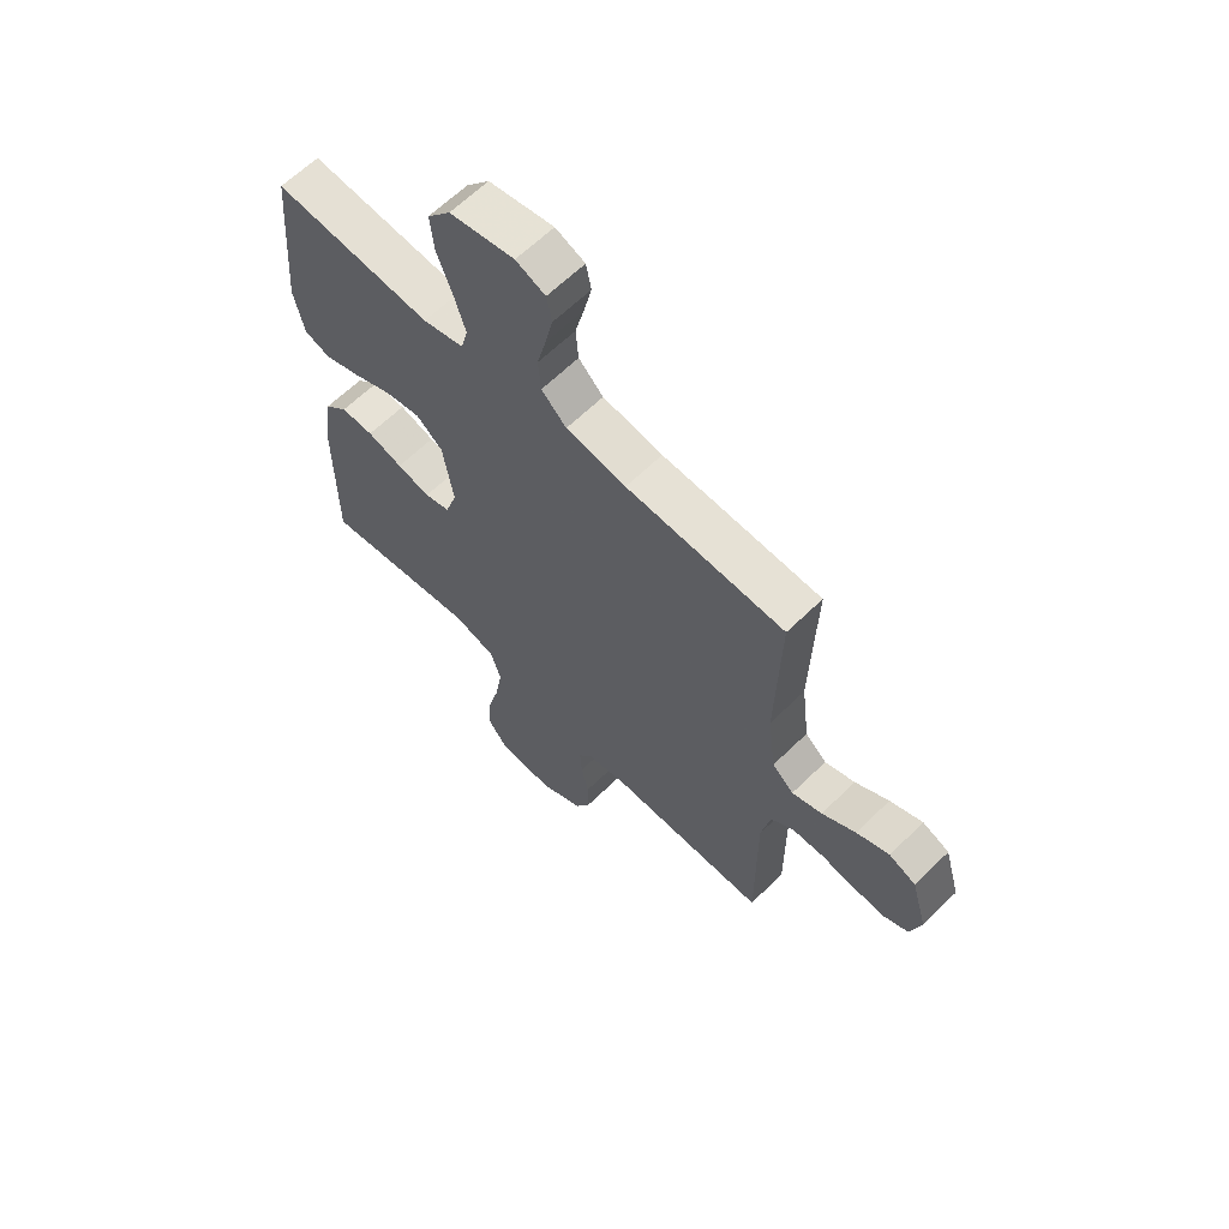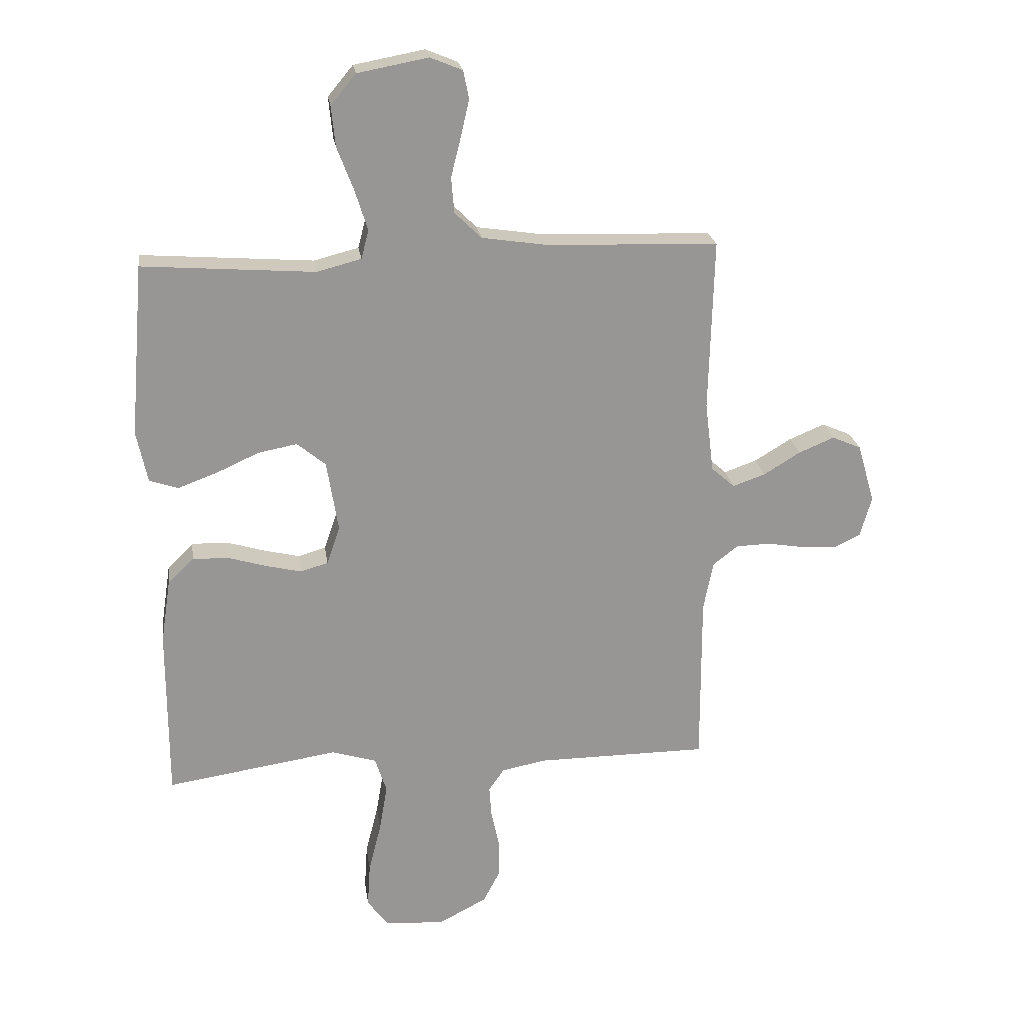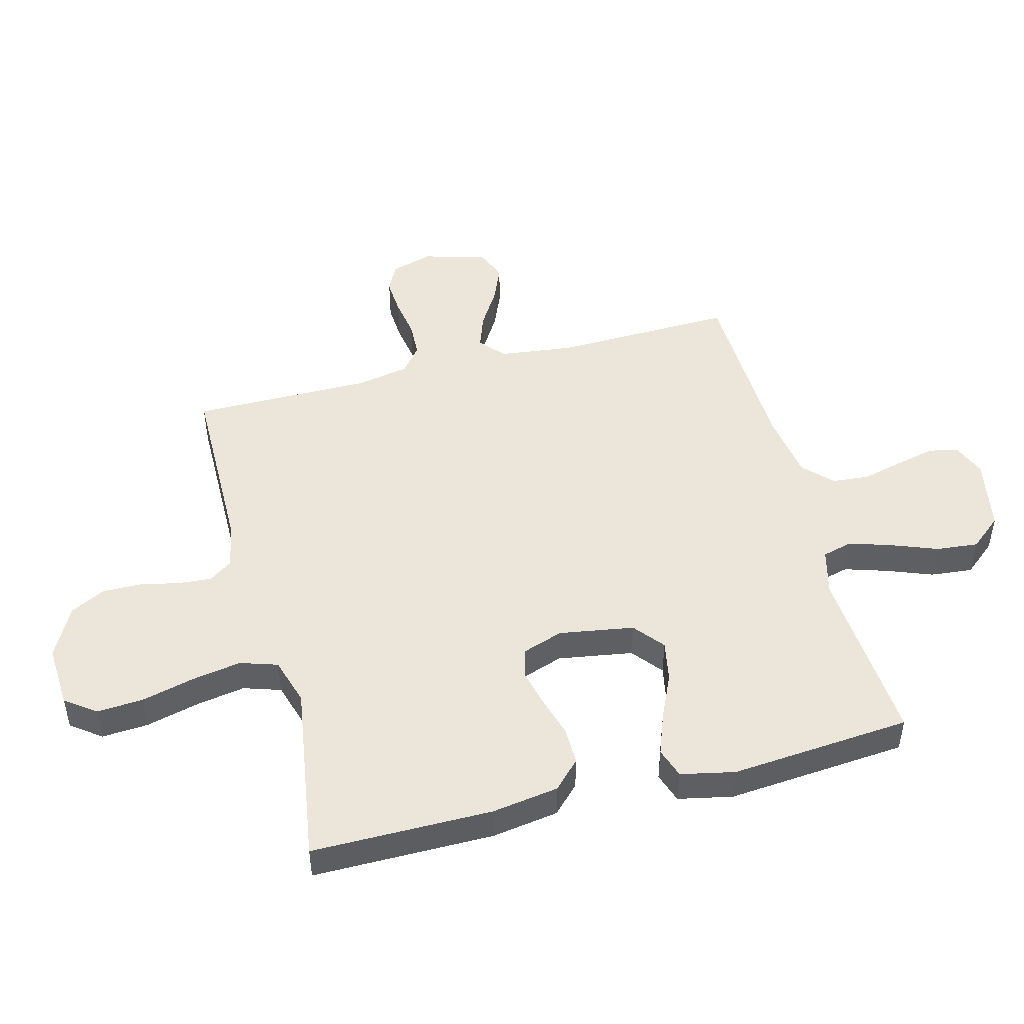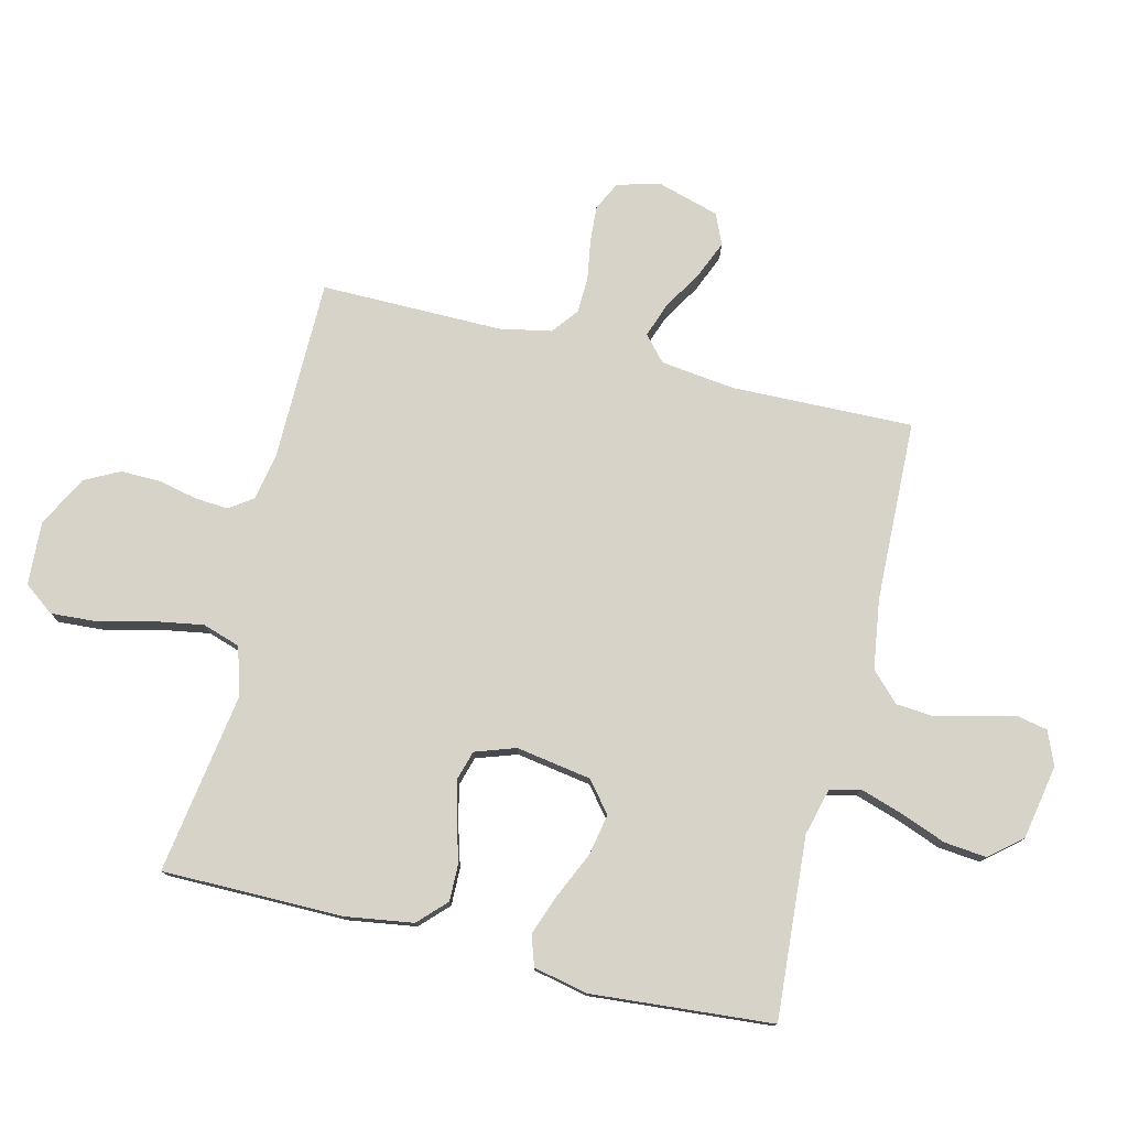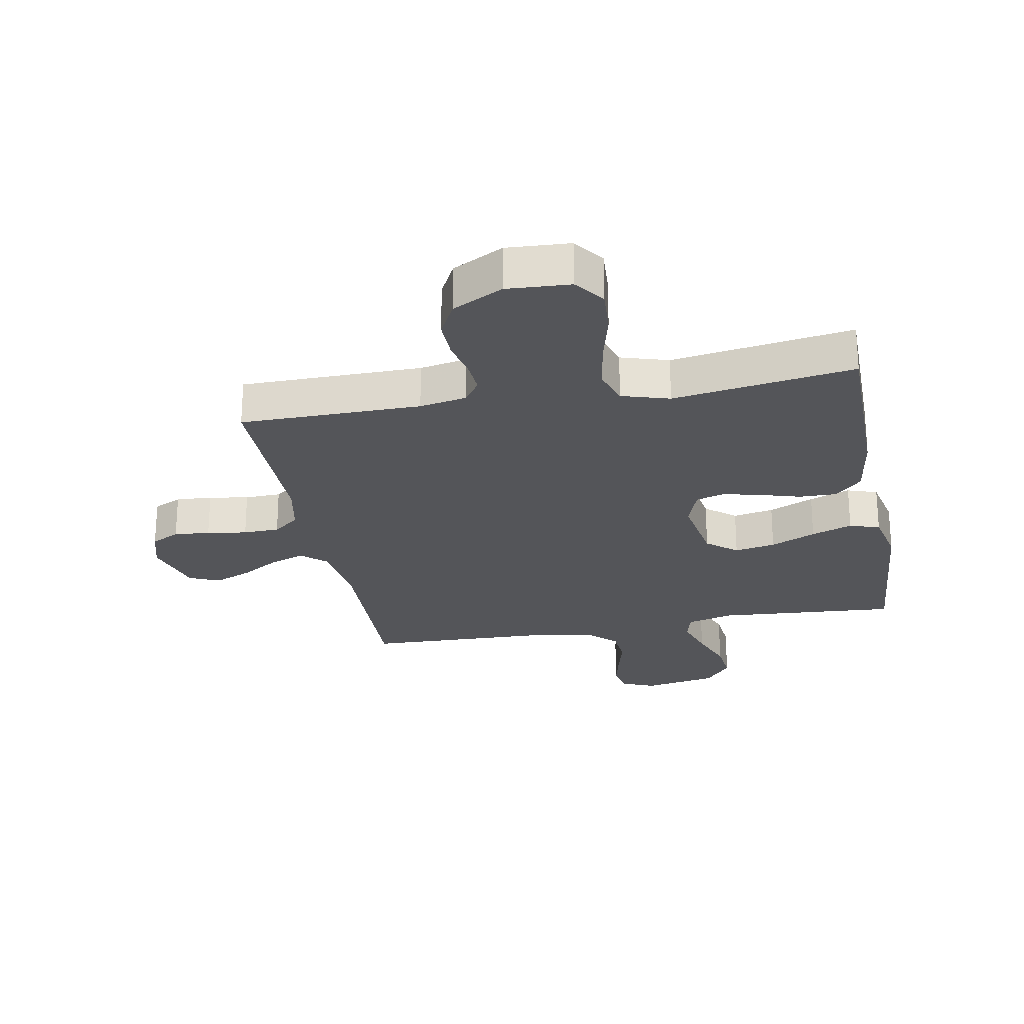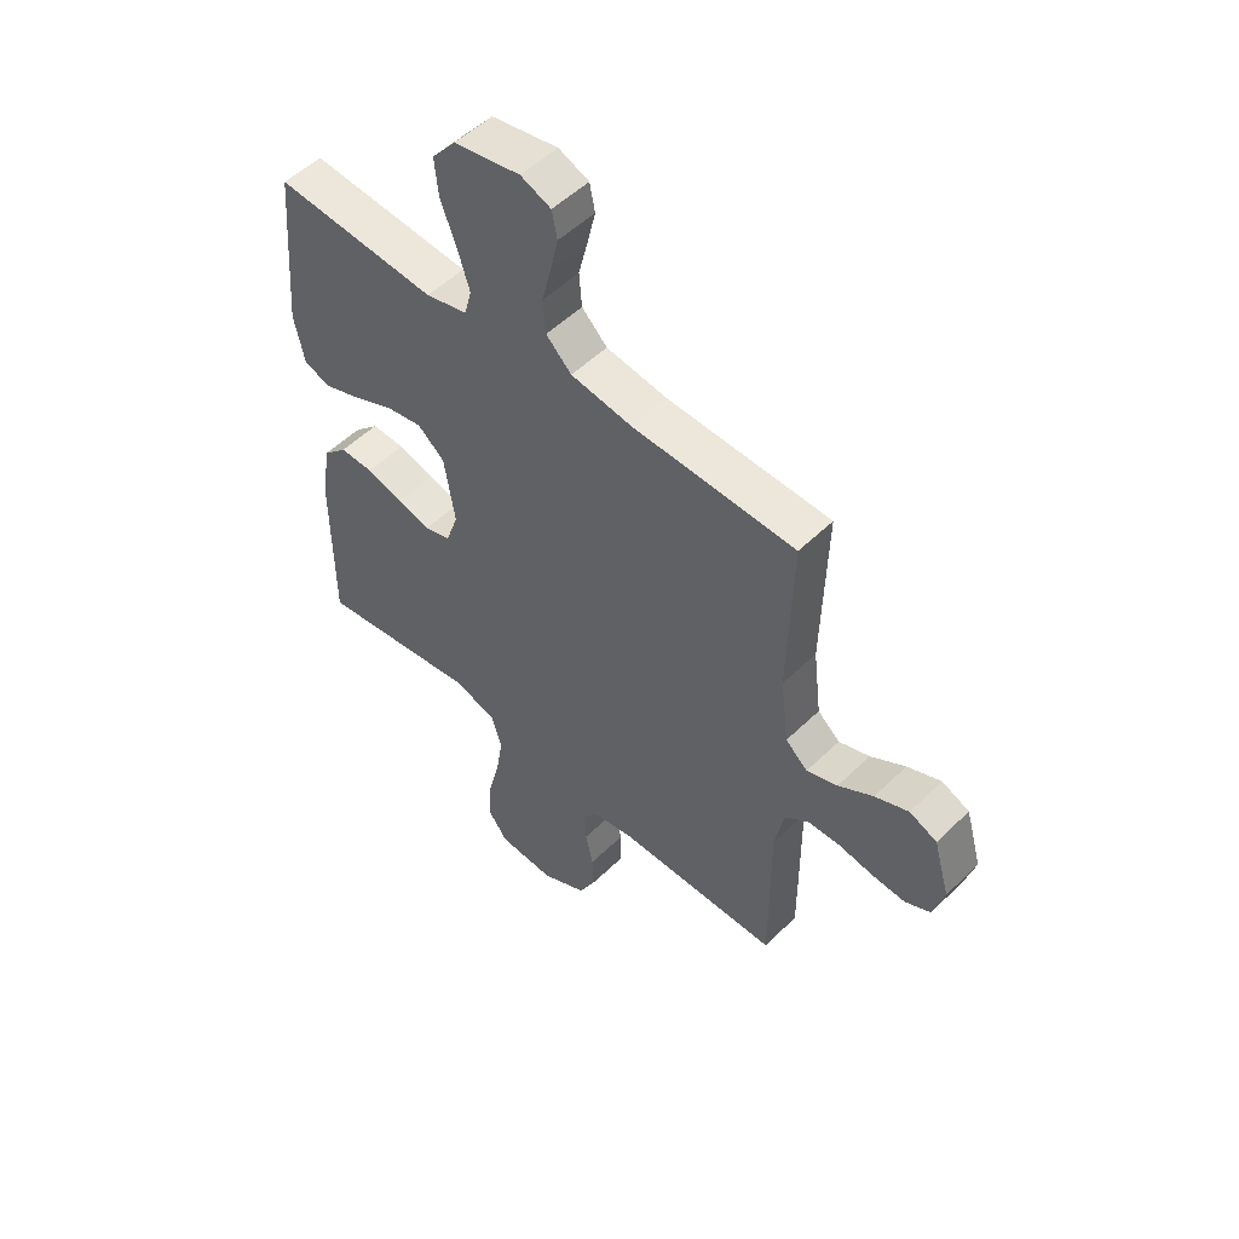
<metadata>
{"format":"obj","ext":"obj","renderer":"f3d","projection":"perspective","resolution":1024,"background":"white","views":[{"elev":63.3,"azim":45.4,"up":"+Z"},{"elev":22.5,"azim":-8.0,"up":"+Z"},{"elev":48.3,"azim":-104.6,"up":"+Y"},{"elev":77.2,"azim":-76.2,"up":"+Y"},{"elev":-24.8,"azim":-169.4,"up":"+Y"},{"elev":52.5,"azim":43.8,"up":"+Z"}]}
</metadata>
<code>
v -0.5 0.07 0.5
v -0.2 0.07 0.478
v -0.122 0.07 0.498
v -0.109 0.07 0.548
v -0.131 0.07 0.618
v -0.16 0.07 0.694
v -0.167 0.07 0.764
v -0.123 0.07 0.817
v 0 0.07 0.84
v 0.056 0.07 0.817
v 0.066 0.07 0.768
v 0.051 0.07 0.703
v 0.034 0.07 0.635
v 0.039 0.07 0.573
v 0.086 0.07 0.527
v 0.2 0.07 0.51
v 0.5 0.07 0.5
v 0.492 0.07 0.2
v 0.507 0.07 0.077
v 0.548 0.07 0.041
v 0.605 0.07 0.061
v 0.669 0.07 0.1
v 0.731 0.07 0.126
v 0.782 0.07 0.104
v 0.812 0.07 0
v 0.792 0.07 -0.07
v 0.745 0.07 -0.093
v 0.685 0.07 -0.089
v 0.619 0.07 -0.078
v 0.559 0.07 -0.08
v 0.516 0.07 -0.114
v 0.499 0.07 -0.2
v 0.5 0.07 -0.5
v 0.2 0.07 -0.502
v 0.122 0.07 -0.517
v 0.095 0.07 -0.556
v 0.099 0.07 -0.611
v 0.113 0.07 -0.675
v 0.114 0.07 -0.741
v 0.084 0.07 -0.799
v 0 0.07 -0.843
v -0.105 0.07 -0.837
v -0.142 0.07 -0.787
v -0.137 0.07 -0.71
v -0.115 0.07 -0.622
v -0.101 0.07 -0.54
v -0.121 0.07 -0.478
v -0.2 0.07 -0.454
v -0.5 0.07 -0.5
v -0.5 0.07 -0.2
v -0.483 0.07 -0.089
v -0.438 0.07 -0.045
v -0.376 0.07 -0.046
v -0.309 0.07 -0.066
v -0.246 0.07 -0.081
v -0.198 0.07 -0.067
v -0.175 0.07 0
v -0.195 0.07 0.124
v -0.245 0.07 0.165
v -0.313 0.07 0.152
v -0.388 0.07 0.118
v -0.456 0.07 0.093
v -0.506 0.07 0.11
v -0.525 0.07 0.2
v -0.5 0 0.5
v -0.2 0 0.478
v -0.122 0 0.498
v -0.109 0 0.548
v -0.131 0 0.618
v -0.16 0 0.694
v -0.167 0 0.764
v -0.123 0 0.817
v 0 0 0.84
v 0.056 0 0.817
v 0.066 0 0.768
v 0.051 0 0.703
v 0.034 0 0.635
v 0.039 0 0.573
v 0.086 0 0.527
v 0.2 0 0.51
v 0.5 0 0.5
v 0.492 0 0.2
v 0.507 0 0.077
v 0.548 0 0.041
v 0.605 0 0.061
v 0.669 0 0.1
v 0.731 0 0.126
v 0.782 0 0.104
v 0.812 0 0
v 0.792 0 -0.07
v 0.745 0 -0.093
v 0.685 0 -0.089
v 0.619 0 -0.078
v 0.559 0 -0.08
v 0.516 0 -0.114
v 0.499 0 -0.2
v 0.5 0 -0.5
v 0.2 0 -0.502
v 0.122 0 -0.517
v 0.095 0 -0.556
v 0.099 0 -0.611
v 0.113 0 -0.675
v 0.114 0 -0.741
v 0.084 0 -0.799
v 0 0 -0.843
v -0.105 0 -0.837
v -0.142 0 -0.787
v -0.137 0 -0.71
v -0.115 0 -0.622
v -0.101 0 -0.54
v -0.121 0 -0.478
v -0.2 0 -0.454
v -0.5 0 -0.5
v -0.5 0 -0.2
v -0.483 0 -0.089
v -0.438 0 -0.045
v -0.376 0 -0.046
v -0.309 0 -0.066
v -0.246 0 -0.081
v -0.198 0 -0.067
v -0.175 0 0
v -0.195 0 0.124
v -0.245 0 0.165
v -0.313 0 0.152
v -0.388 0 0.118
v -0.456 0 0.093
v -0.506 0 0.11
v -0.525 0 0.2
f 64 1 2
f 63 64 2
f 62 63 2
f 61 62 2
f 60 61 2
f 59 60 2 3
f 58 59 3
f 57 58 3 4
f 52 53 54
f 51 52 54
f 50 51 54
f 49 50 54
f 48 49 54
f 47 48 54 55
f 46 47 55 56
f 43 44 45
f 42 43 45
f 41 42 45
f 40 41 45
f 39 40 45
f 38 39 45
f 37 38 45
f 36 37 45 46
f 46 56 57
f 36 46 57
f 35 36 57
f 32 33 34
f 35 57 4
f 34 35 4
f 32 34 4
f 31 32 4
f 27 28 29
f 26 27 29
f 25 26 29
f 24 25 29
f 23 24 29
f 22 23 29
f 21 22 29
f 20 21 29 30
f 16 17 18
f 15 16 18 19
f 14 15 19
f 11 12 13
f 10 11 13
f 9 10 13
f 8 9 13
f 7 8 13
f 6 7 13
f 5 6 13
f 5 13 14
f 31 4 5
f 30 31 5
f 20 30 5
f 19 20 5
f 5 14 19
f 66 65 128
f 66 128 127
f 66 127 126
f 66 126 125
f 66 125 124
f 67 66 124 123
f 67 123 122
f 68 67 122 121
f 118 117 116
f 118 116 115
f 118 115 114
f 118 114 113
f 118 113 112
f 119 118 112 111
f 120 119 111 110
f 109 108 107
f 109 107 106
f 109 106 105
f 109 105 104
f 109 104 103
f 109 103 102
f 109 102 101
f 110 109 101 100
f 121 120 110
f 121 110 100
f 121 100 99
f 98 97 96
f 68 121 99
f 68 99 98
f 68 98 96
f 68 96 95
f 93 92 91
f 93 91 90
f 93 90 89
f 93 89 88
f 93 88 87
f 93 87 86
f 93 86 85
f 94 93 85 84
f 82 81 80
f 83 82 80 79
f 83 79 78
f 77 76 75
f 77 75 74
f 77 74 73
f 77 73 72
f 77 72 71
f 77 71 70
f 77 70 69
f 78 77 69
f 69 68 95
f 69 95 94
f 69 94 84
f 69 84 83
f 83 78 69
f 1 65 66 2
f 2 66 67 3
f 3 67 68 4
f 4 68 69 5
f 5 69 70 6
f 6 70 71 7
f 7 71 72 8
f 8 72 73 9
f 9 73 74 10
f 10 74 75 11
f 11 75 76 12
f 12 76 77 13
f 13 77 78 14
f 14 78 79 15
f 15 79 80 16
f 16 80 81 17
f 17 81 82 18
f 18 82 83 19
f 19 83 84 20
f 20 84 85 21
f 21 85 86 22
f 22 86 87 23
f 23 87 88 24
f 24 88 89 25
f 25 89 90 26
f 26 90 91 27
f 27 91 92 28
f 28 92 93 29
f 29 93 94 30
f 30 94 95 31
f 31 95 96 32
f 32 96 97 33
f 33 97 98 34
f 34 98 99 35
f 35 99 100 36
f 36 100 101 37
f 37 101 102 38
f 38 102 103 39
f 39 103 104 40
f 40 104 105 41
f 41 105 106 42
f 42 106 107 43
f 43 107 108 44
f 44 108 109 45
f 45 109 110 46
f 46 110 111 47
f 47 111 112 48
f 48 112 113 49
f 49 113 114 50
f 50 114 115 51
f 51 115 116 52
f 52 116 117 53
f 53 117 118 54
f 54 118 119 55
f 55 119 120 56
f 56 120 121 57
f 57 121 122 58
f 58 122 123 59
f 59 123 124 60
f 60 124 125 61
f 61 125 126 62
f 62 126 127 63
f 63 127 128 64
f 64 128 65 1

</code>
